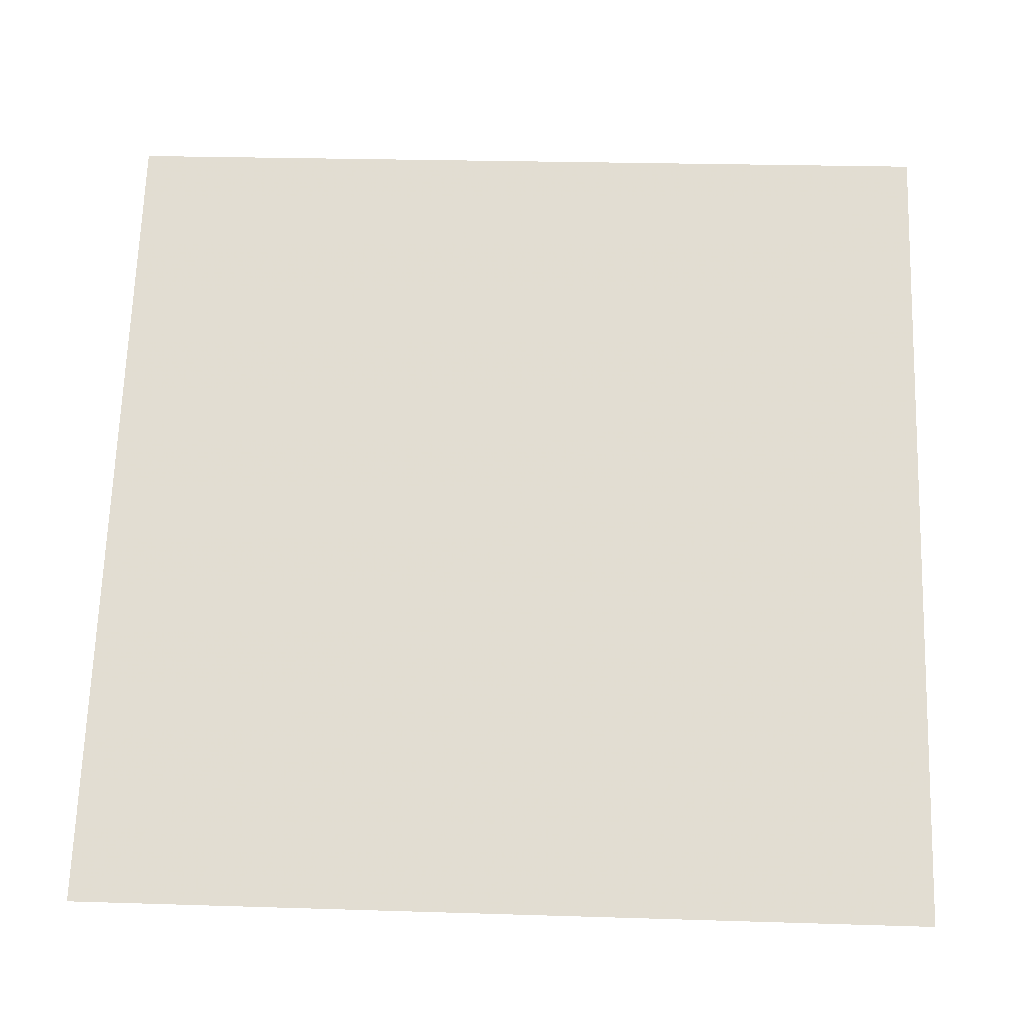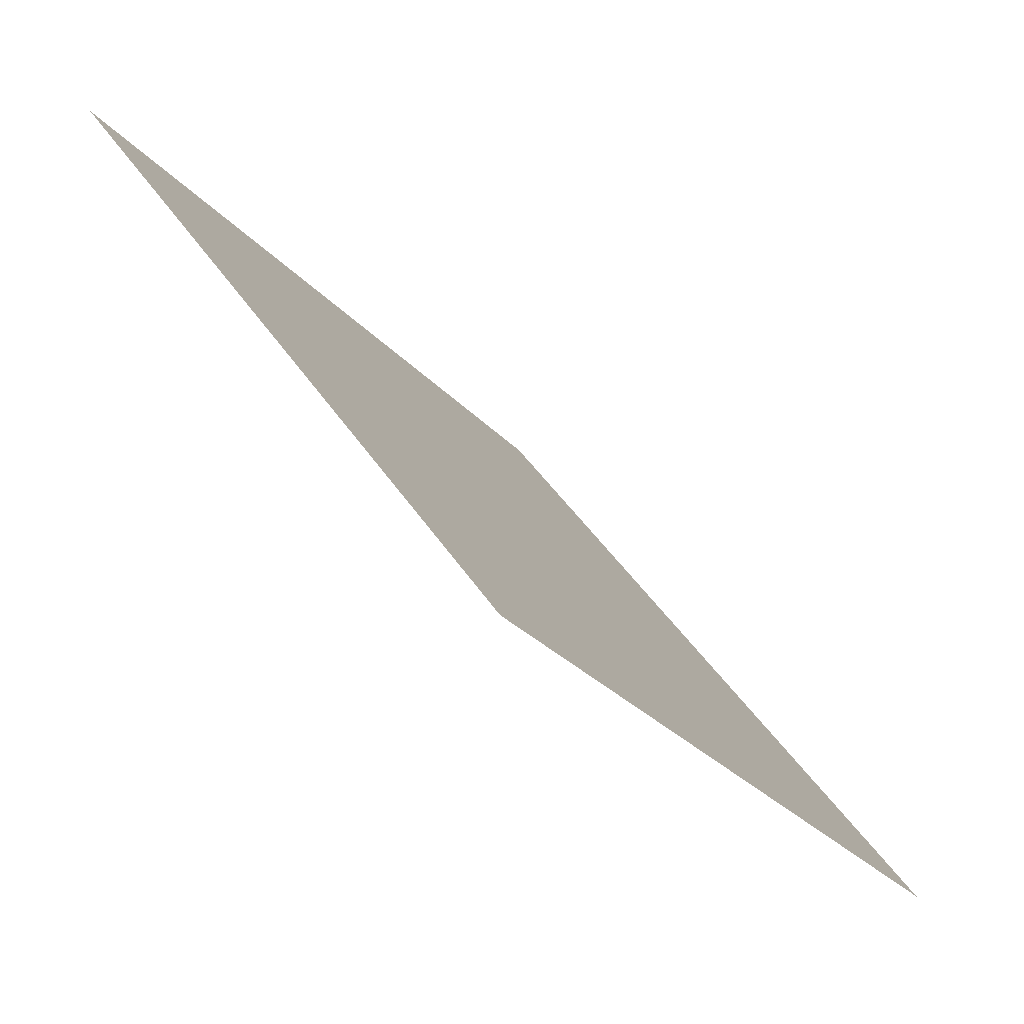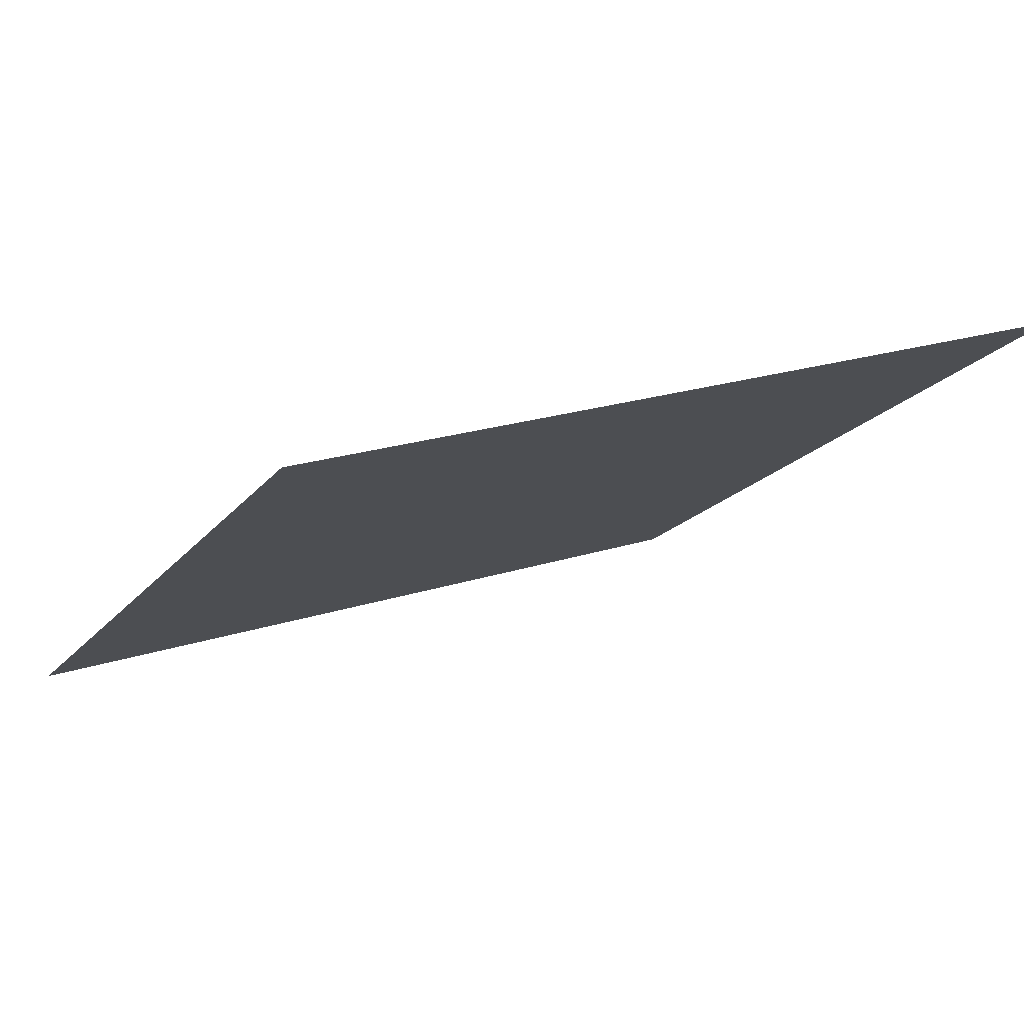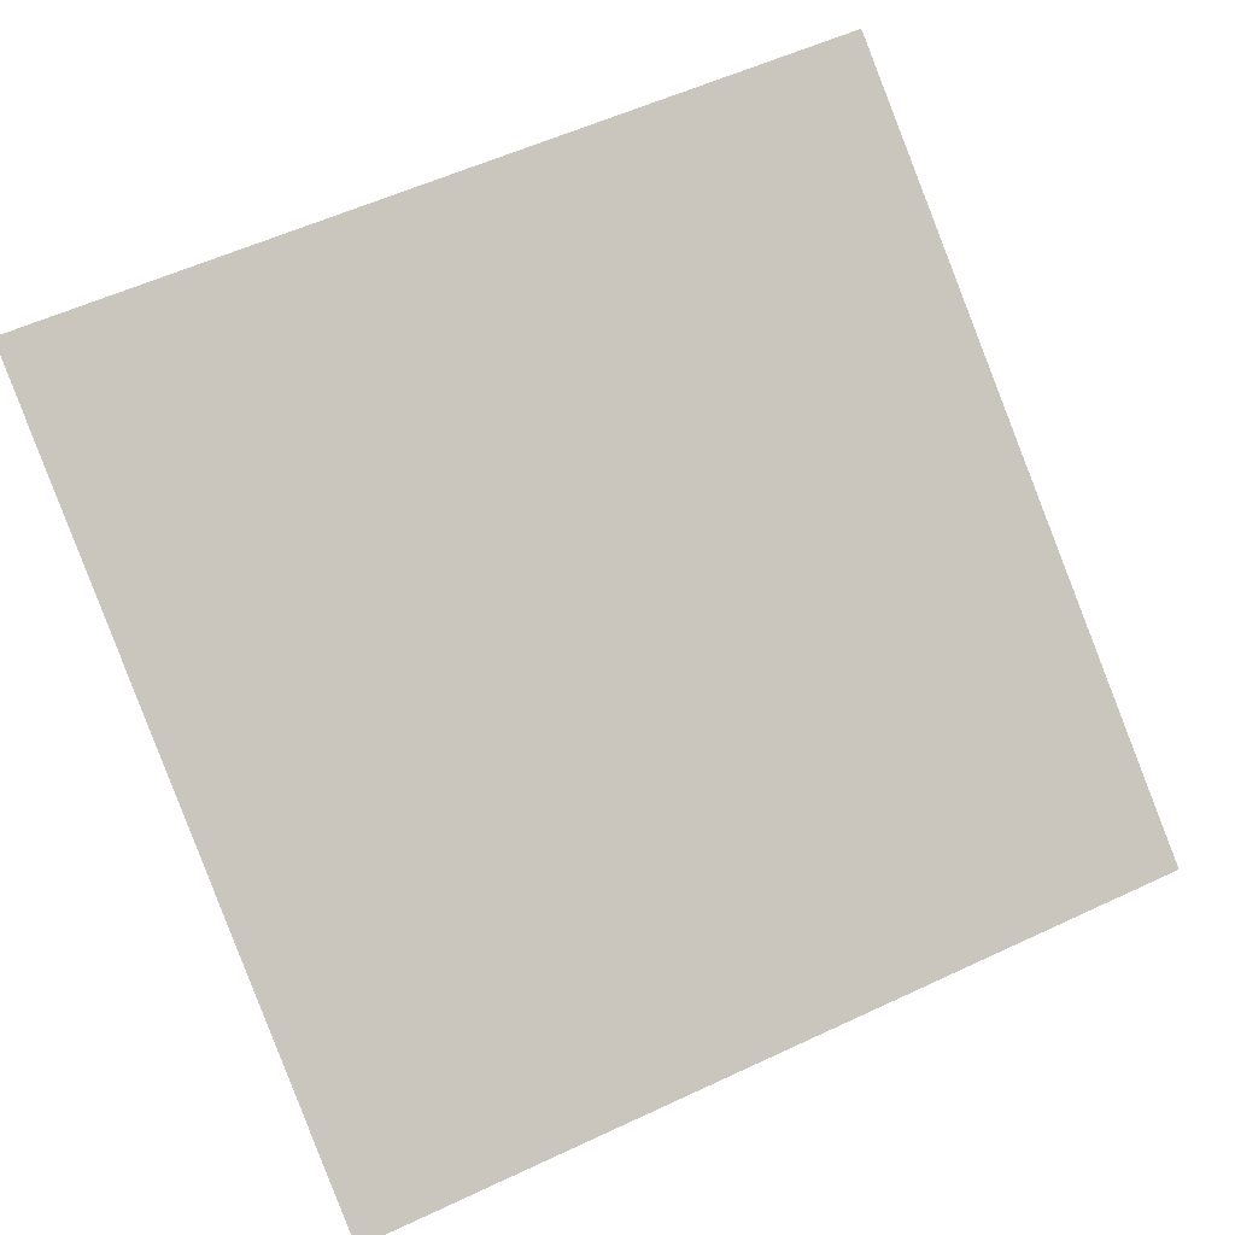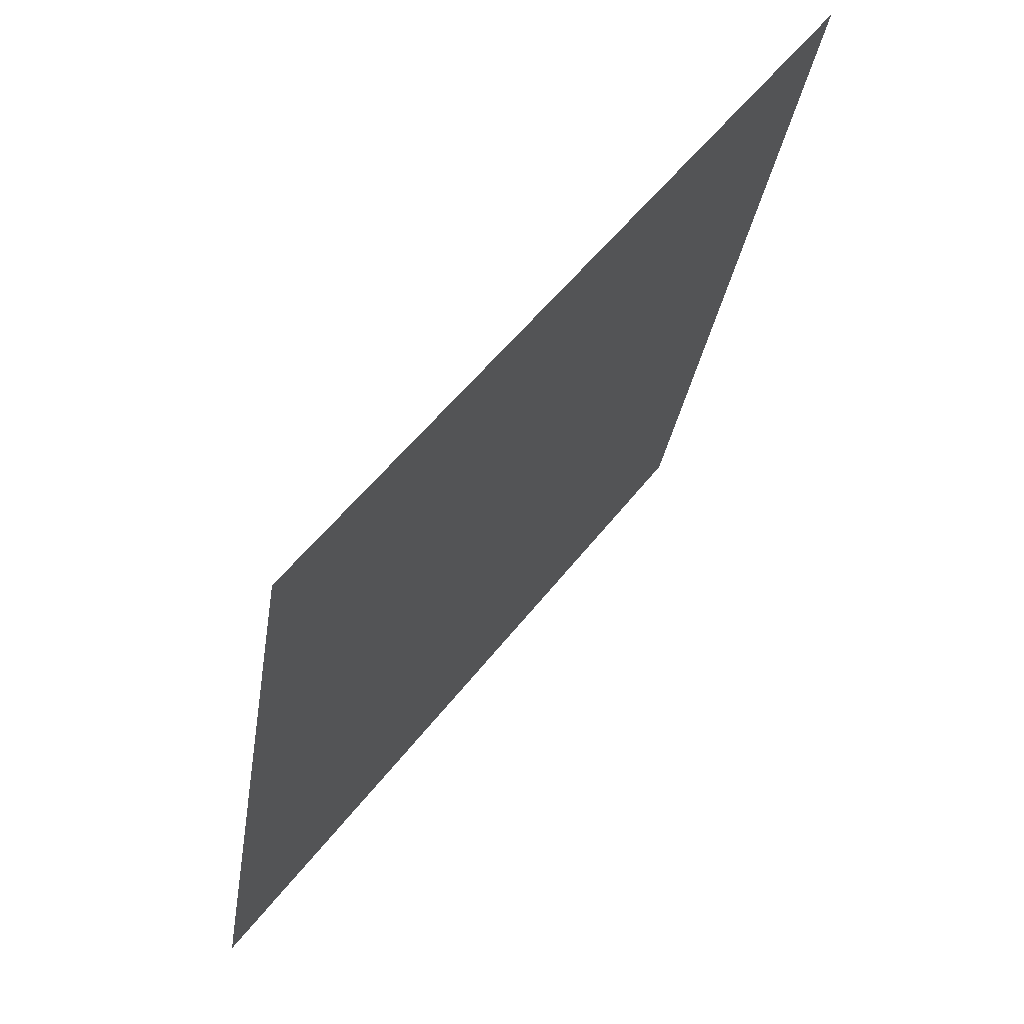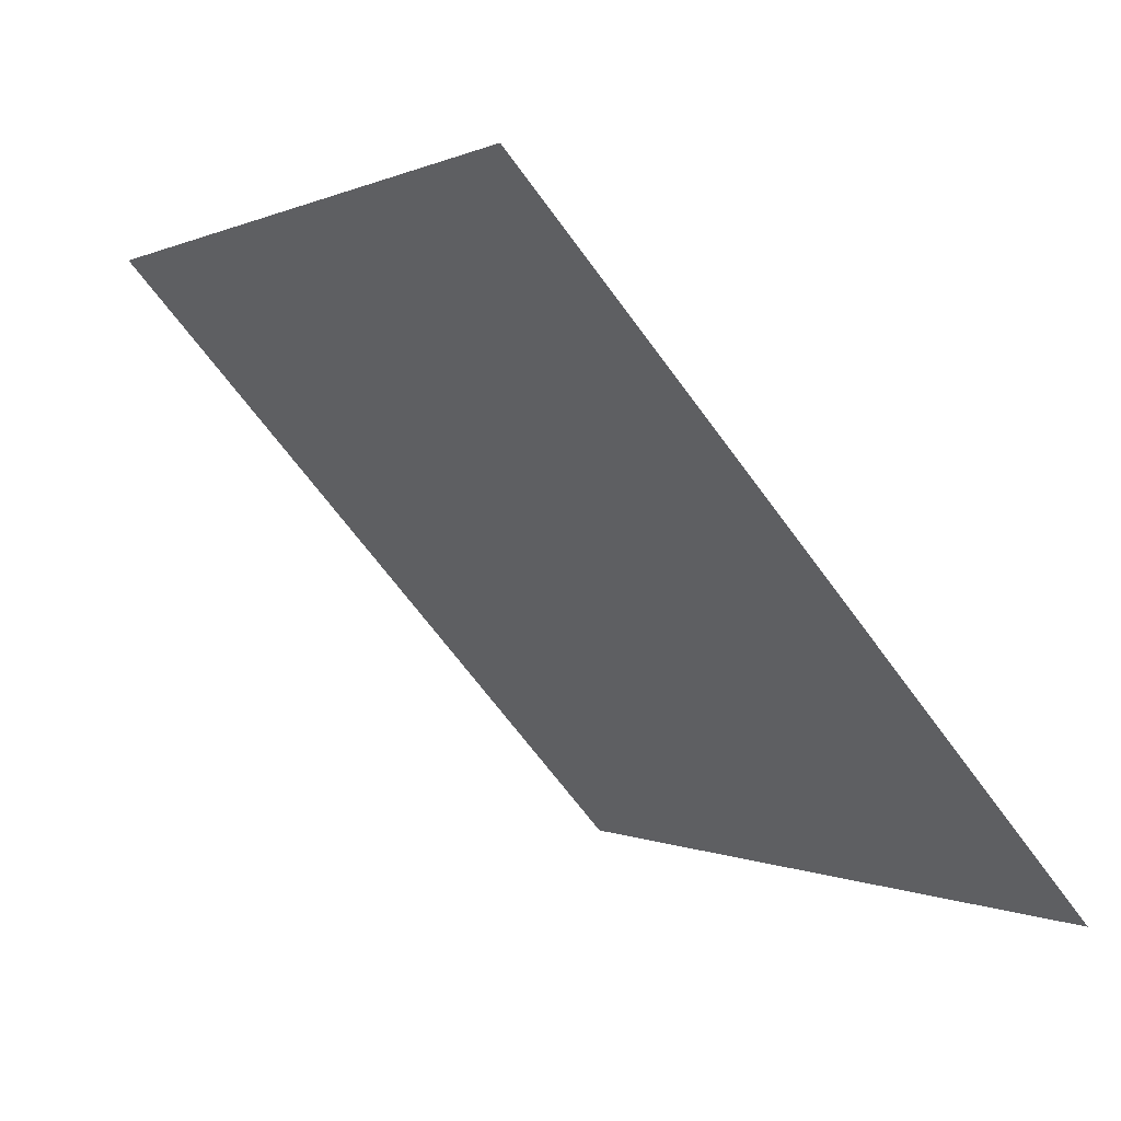
<metadata>
{"format":"obj","ext":"obj","renderer":"f3d","projection":"perspective","resolution":1024,"background":"white","views":[{"elev":14.4,"azim":1.5,"up":"+Z"},{"elev":42.6,"azim":-121.3,"up":"+Z"},{"elev":23.9,"azim":-29.8,"up":"+Y"},{"elev":53.3,"azim":154.5,"up":"+Y"},{"elev":-31.2,"azim":80.4,"up":"+Z"},{"elev":-65.9,"azim":-55.3,"up":"+Z"}]}
</metadata>
<code>
v 0.2585 0.6461 0.326
v 0.2519 0.6462 0.3261
v 0.252 0.6502 0.3314
v 0.2586 0.65 0.3313
f 4 3 2 1

</code>
